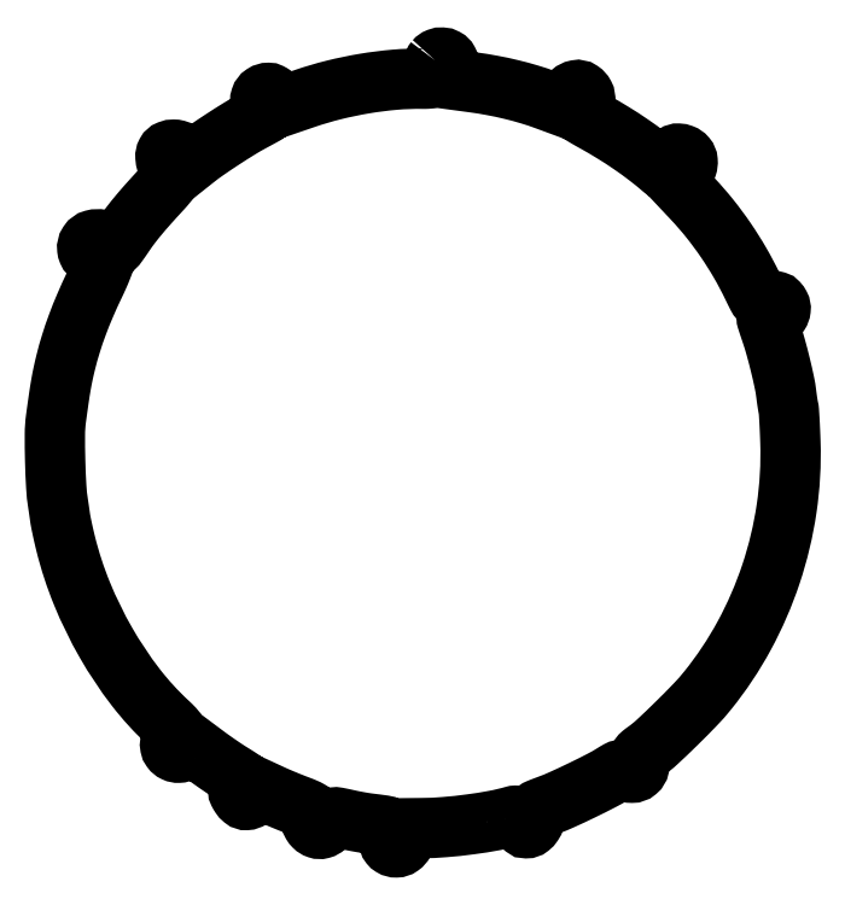
<metadata>
{"format":"dxf","ext":"dxf","renderer":"ezdxf+matplotlib","layout":"modelspace","background":"white","min_lineweight":24,"dpi":150}
</metadata>
<code>
0
SECTION
2
ENTITIES
0
POLYLINE
8
0
66
1
70
1
0
VERTEX
8
0
10
205
20
423.5
42
0.07147
0
VERTEX
8
0
10
204.2
20
422.3
42
0.04759
0
VERTEX
8
0
10
203.7
20
420.7
42
0.02976
0
VERTEX
8
0
10
203.4
20
418.5
42
0.008053
0
VERTEX
8
0
10
203.1
20
415
42
-0.1886
0
VERTEX
8
0
10
202.8
20
414.3
42
-0.1192
0
VERTEX
8
0
10
202
20
413.8
42
-0.06025
0
VERTEX
8
0
10
200.6
20
413.6
42
-0.01538
0
VERTEX
8
0
10
198.2
20
413.6
42
0.02613
0
VERTEX
8
0
10
183.3
20
413.1
42
0.01974
0
VERTEX
8
0
10
167
20
411
42
0.01935
0
VERTEX
8
0
10
150.5
20
407.6
42
0.02169
0
VERTEX
8
0
10
135
20
403
42
0
0
VERTEX
8
0
10
123.5
20
399
42
0
0
VERTEX
8
0
10
120.5
20
402.5
42
0.03078
0
VERTEX
8
0
10
119.2
20
403.9
42
0.03323
0
VERTEX
8
0
10
117.8
20
405
42
0.0353
0
VERTEX
8
0
10
116.4
20
405.8
42
0.1161
0
VERTEX
8
0
10
115.5
20
406
42
0.1465
0
VERTEX
8
0
10
112.8
20
405.2
42
0.171
0
VERTEX
8
0
10
111.3
20
403.2
42
0.1405
0
VERTEX
8
0
10
111.2
20
400.2
42
0.09136
0
VERTEX
8
0
10
112.6
20
397.2
42
-0.01479
0
VERTEX
8
0
10
113.2
20
396.3
42
-0.02406
0
VERTEX
8
0
10
113.6
20
395.5
42
-0.02082
0
VERTEX
8
0
10
113.9
20
394.8
42
-0.337
0
VERTEX
8
0
10
113.9
20
394.6
42
-0.03507
0
VERTEX
8
0
10
113.6
20
394.4
42
-0.000373
0
VERTEX
8
0
10
111.5
20
393.3
42
-0.001184
0
VERTEX
8
0
10
109.2
20
392
42
-0.00077
0
VERTEX
8
0
10
106.5
20
390.6
42
0.0149
0
VERTEX
8
0
10
99.64
20
386.6
42
0.006524
0
VERTEX
8
0
10
90.78
20
381
42
0.006474
0
VERTEX
8
0
10
82.14
20
375.2
42
0.0166
0
VERTEX
8
0
10
76.1
20
370.7
42
0
0
VERTEX
8
0
10
71.69
20
367.2
42
0
0
VERTEX
8
0
10
69.6
20
371.4
42
0.0216
0
VERTEX
8
0
10
68.37
20
373.5
42
0.08086
0
VERTEX
8
0
10
67.35
20
374.7
42
0.1116
0
VERTEX
8
0
10
66.19
20
375.3
42
0.06246
0
VERTEX
8
0
10
64.61
20
375.5
42
0.09254
0
VERTEX
8
0
10
62.13
20
375
42
0.1791
0
VERTEX
8
0
10
60.64
20
373.7
42
0.1433
0
VERTEX
8
0
10
60.18
20
371.5
42
0.05309
0
VERTEX
8
0
10
60.76
20
368.3
42
-0.01379
0
VERTEX
8
0
10
62.24
20
362.8
42
-0.108
0
VERTEX
8
0
10
62.29
20
360.1
42
-0.1196
0
VERTEX
8
0
10
61.22
20
357.8
42
-0.01847
0
VERTEX
8
0
10
57.89
20
353.9
42
0.004327
0
VERTEX
8
0
10
51.04
20
346.4
42
0.008558
0
VERTEX
8
0
10
45.76
20
340.3
42
0.01059
0
VERTEX
8
0
10
41.57
20
335.1
42
0.01547
0
VERTEX
8
0
10
38.12
20
330.2
42
-0.003191
0
VERTEX
8
0
10
36.49
20
327.9
42
-0.005139
0
VERTEX
8
0
10
35.07
20
325.8
42
-0.001273
0
VERTEX
8
0
10
33.81
20
324.1
42
-0.2398
0
VERTEX
8
0
10
33.62
20
324
42
-0.1029
0
VERTEX
8
0
10
33.4
20
324
42
-0.002907
0
VERTEX
8
0
10
32.55
20
324.4
42
-0.005811
0
VERTEX
8
0
10
31.54
20
324.9
42
-0.003949
0
VERTEX
8
0
10
30.4
20
325.4
42
0.06165
0
VERTEX
8
0
10
25.54
20
327.1
42
0.1199
0
VERTEX
8
0
10
21.45
20
327
42
0.1834
0
VERTEX
8
0
10
18.92
20
325.2
42
0.1762
0
VERTEX
8
0
10
18.19
20
322.2
42
0.06905
0
VERTEX
8
0
10
18.55
20
320.8
42
0.1096
0
VERTEX
8
0
10
19.25
20
319.8
42
0.0817
0
VERTEX
8
0
10
20.46
20
319
42
0.02548
0
VERTEX
8
0
10
22.5
20
318.2
42
-0.01064
0
VERTEX
8
0
10
24.09
20
317.6
42
-0.0129
0
VERTEX
8
0
10
25.55
20
317.1
42
-0.01152
0
VERTEX
8
0
10
26.75
20
316.5
42
-0.08206
0
VERTEX
8
0
10
27.27
20
316.1
42
-0.2939
0
VERTEX
8
0
10
27.41
20
315.5
42
-0.004949
0
VERTEX
8
0
10
26.03
20
311.9
42
-0.01093
0
VERTEX
8
0
10
24.25
20
307.6
42
-0.006835
0
VERTEX
8
0
10
21.99
20
302.7
42
0.01012
0
VERTEX
8
0
10
16.99
20
291.7
42
0.01271
0
VERTEX
8
0
10
12.82
20
281.3
42
0.01346
0
VERTEX
8
0
10
9.399
20
271.2
42
0.0146
0
VERTEX
8
0
10
6.621
20
261.2
42
0.008082
0
VERTEX
8
0
10
5.191
20
255
42
0.009742
0
VERTEX
8
0
10
4.056
20
249.2
42
0.007135
0
VERTEX
8
0
10
2.914
20
241.9
42
0.002175
0
VERTEX
8
0
10
1.389
20
231
42
0.03219
0
VERTEX
8
0
10
0.8059
20
222.7
42
0.007631
0
VERTEX
8
0
10
0.9443
20
208.7
42
0.008027
0
VERTEX
8
0
10
1.527
20
194.6
42
0.02481
0
VERTEX
8
0
10
2.545
20
185.1
42
-0.0023
0
VERTEX
8
0
10
2.734
20
183.9
42
-0.000757
0
VERTEX
8
0
10
3
20
182
42
-0.000754
0
VERTEX
8
0
10
3.29
20
180
42
-0.000854
0
VERTEX
8
0
10
3.562
20
178.1
42
0.01399
0
VERTEX
8
0
10
3.964
20
175.7
42
0.004009
0
VERTEX
8
0
10
4.722
20
172
42
0.004032
0
VERTEX
8
0
10
5.644
20
167.8
42
0.004274
0
VERTEX
8
0
10
6.616
20
163.8
42
0.03645
0
VERTEX
8
0
10
15.38
20
136.9
42
0.0329
0
VERTEX
8
0
10
28.2
20
110.7
42
0.03356
0
VERTEX
8
0
10
44.02
20
86.96
42
0.04295
0
VERTEX
8
0
10
61.74
20
67.57
42
-0.01773
0
VERTEX
8
0
10
64.57
20
64.77
42
-0.09746
0
VERTEX
8
0
10
65.71
20
62.95
42
-0.1981
0
VERTEX
8
0
10
65.67
20
61.5
42
-0.1161
0
VERTEX
8
0
10
64.61
20
60.09
42
0.08937
0
VERTEX
8
0
10
63.38
20
58.63
42
0.08806
0
VERTEX
8
0
10
62.73
20
56.83
42
0.09191
0
VERTEX
8
0
10
62.76
20
54.98
42
0.1092
0
VERTEX
8
0
10
63.46
20
53.39
42
0.1254
0
VERTEX
8
0
10
65.15
20
51.99
42
0.1211
0
VERTEX
8
0
10
67.33
20
51.55
42
0.1112
0
VERTEX
8
0
10
69.62
20
52.17
42
0.09325
0
VERTEX
8
0
10
71.59
20
53.73
42
0
0
VERTEX
8
0
10
73.69
20
56.14
42
0
0
VERTEX
8
0
10
81.59
20
50.24
42
0.005797
0
VERTEX
8
0
10
85.08
20
47.7
42
0.004201
0
VERTEX
8
0
10
89.01
20
44.95
42
0.004243
0
VERTEX
8
0
10
92.8
20
42.4
42
0.009238
0
VERTEX
8
0
10
95.75
20
40.53
42
-0.00429
0
VERTEX
8
0
10
98.15
20
39.04
42
-0.006853
0
VERTEX
8
0
10
100.2
20
37.72
42
-0.002185
0
VERTEX
8
0
10
101.9
20
36.56
42
-0.2474
0
VERTEX
8
0
10
102
20
36.32
42
-0.123
0
VERTEX
8
0
10
101.9
20
36.07
42
-0.00619
0
VERTEX
8
0
10
101.5
20
35.32
42
-0.009624
0
VERTEX
8
0
10
101
20
34.44
42
-0.006794
0
VERTEX
8
0
10
100.4
20
33.46
42
0.02558
0
VERTEX
8
0
10
99.5
20
31.96
42
0.1212
0
VERTEX
8
0
10
99.27
20
30.99
42
0.1197
0
VERTEX
8
0
10
99.51
20
30.03
42
0.0247
0
VERTEX
8
0
10
100.4
20
28.5
42
0.07634
0
VERTEX
8
0
10
102
20
26.69
42
0.1884
0
VERTEX
8
0
10
103.7
20
26.15
42
0.1436
0
VERTEX
8
0
10
105.6
20
26.84
42
0.03908
0
VERTEX
8
0
10
108.1
20
28.95
42
0
0
VERTEX
8
0
10
111.1
20
31.91
42
0
0
VERTEX
8
0
10
117.4
20
28.98
42
0.00698
0
VERTEX
8
0
10
120.4
20
27.65
42
0.003525
0
VERTEX
8
0
10
124.2
20
26.05
42
0.0035
0
VERTEX
8
0
10
128.1
20
24.45
42
0.005198
0
VERTEX
8
0
10
131.6
20
23.11
42
-0.01116
0
VERTEX
8
0
10
135
20
21.75
42
-0.02852
0
VERTEX
8
0
10
137.4
20
20.58
42
-0.03591
0
VERTEX
8
0
10
138.9
20
19.57
42
-0.2997
0
VERTEX
8
0
10
139.2
20
18.83
42
0.01895
0
VERTEX
8
0
10
138.6
20
16.22
42
0.07435
0
VERTEX
8
0
10
138.5
20
14.58
42
0.1055
0
VERTEX
8
0
10
139
20
13.31
42
0.06139
0
VERTEX
8
0
10
140
20
12.03
42
0.1148
0
VERTEX
8
0
10
141.9
20
10.83
42
0.1491
0
VERTEX
8
0
10
144
20
10.77
42
0.125
0
VERTEX
8
0
10
146
20
11.9
42
0.06912
0
VERTEX
8
0
10
147.7
20
14.12
42
-0.05147
0
VERTEX
8
0
10
149.2
20
16.08
42
-0.175
0
VERTEX
8
0
10
150.6
20
16.8
42
-0.08361
0
VERTEX
8
0
10
152.7
20
16.74
42
-0.006613
0
VERTEX
8
0
10
158.2
20
15.58
42
0.006466
0
VERTEX
8
0
10
161
20
14.99
42
0.004541
0
VERTEX
8
0
10
164.1
20
14.39
42
0.004582
0
VERTEX
8
0
10
167.1
20
13.88
42
0.00956
0
VERTEX
8
0
10
169.5
20
13.54
42
-0.004348
0
VERTEX
8
0
10
177.2
20
12.54
42
-0.09989
0
VERTEX
8
0
10
179.3
20
11.81
42
-0.2412
0
VERTEX
8
0
10
180.2
20
10.44
42
-0.03864
0
VERTEX
8
0
10
180.2
20
7.187
42
0.01765
0
VERTEX
8
0
10
180.1
20
4.729
42
0.06605
0
VERTEX
8
0
10
180.3
20
3.201
42
0.1031
0
VERTEX
8
0
10
180.8
20
2.156
42
0.08676
0
VERTEX
8
0
10
181.8
20
1.334
42
0.1427
0
VERTEX
8
0
10
184.1
20
0.7023
42
0.1513
0
VERTEX
8
0
10
186.4
20
1.454
42
0.1175
0
VERTEX
8
0
10
188.2
20
3.581
42
0.06844
0
VERTEX
8
0
10
189.4
20
6.779
42
0
0
VERTEX
8
0
10
190.3
20
11
42
0
0
VERTEX
8
0
10
197.9
20
11.07
42
0.018
0
VERTEX
8
0
10
210.1
20
11.62
42
0.01282
0
VERTEX
8
0
10
223.8
20
13.08
42
0.01298
0
VERTEX
8
0
10
236.9
20
15.16
42
0.02461
0
VERTEX
8
0
10
247.2
20
17.63
42
-0.06249
0
VERTEX
8
0
10
248
20
17.75
42
-0.1453
0
VERTEX
8
0
10
248.6
20
17.6
42
-0.1679
0
VERTEX
8
0
10
248.9
20
17.2
42
-0.09048
0
VERTEX
8
0
10
249
20
16.57
42
0.1431
0
VERTEX
8
0
10
249.4
20
15.07
42
0.04081
0
VERTEX
8
0
10
250.9
20
13.13
42
0.04009
0
VERTEX
8
0
10
252.7
20
11.47
42
0.1713
0
VERTEX
8
0
10
254
20
11
42
0.1706
0
VERTEX
8
0
10
255.7
20
11.61
42
0.07663
0
VERTEX
8
0
10
257.4
20
13.41
42
0.07378
0
VERTEX
8
0
10
258.5
20
15.71
42
0.1271
0
VERTEX
8
0
10
258.6
20
17.82
42
-0.09353
0
VERTEX
8
0
10
258.5
20
19.44
42
-0.19
0
VERTEX
8
0
10
259.2
20
20.53
42
-0.07029
0
VERTEX
8
0
10
260.9
20
21.51
42
-0.005819
0
VERTEX
8
0
10
265.7
20
23.37
42
0.01794
0
VERTEX
8
0
10
273.3
20
26.49
42
0.006425
0
VERTEX
8
0
10
283.9
20
31.45
42
0.006248
0
VERTEX
8
0
10
294.3
20
36.63
42
0.02167
0
VERTEX
8
0
10
300.7
20
40.34
42
-0.01384
0
VERTEX
8
0
10
303.2
20
41.82
42
-0.08429
0
VERTEX
8
0
10
304.7
20
42.32
42
-0.1213
0
VERTEX
8
0
10
305.9
20
42.23
42
-0.04183
0
VERTEX
8
0
10
307.6
20
41.53
42
0.1196
0
VERTEX
8
0
10
310.6
20
40.79
42
0.1775
0
VERTEX
8
0
10
313.1
20
41.71
42
0.1692
0
VERTEX
8
0
10
314.5
20
44.09
42
0.1081
0
VERTEX
8
0
10
314.5
20
47.33
42
-0.1048
0
VERTEX
8
0
10
314.5
20
48.54
42
-0.1072
0
VERTEX
8
0
10
314.9
20
49.64
42
-0.06713
0
VERTEX
8
0
10
316
20
50.82
42
-0.01912
0
VERTEX
8
0
10
318
20
52.34
42
0.03429
0
VERTEX
8
0
10
324.1
20
57.29
42
0.006663
0
VERTEX
8
0
10
334.4
20
67.11
42
0.007371
0
VERTEX
8
0
10
344.6
20
77.41
42
0.02155
0
VERTEX
8
0
10
351.2
20
84.9
42
0.04568
0
VERTEX
8
0
10
371
20
114.5
42
0.04384
0
VERTEX
8
0
10
385.3
20
147.6
42
0.04374
0
VERTEX
8
0
10
393.7
20
182.7
42
0.04503
0
VERTEX
8
0
10
395.7
20
218.5
42
0.002502
0
VERTEX
8
0
10
395.5
20
224.8
42
0.003458
0
VERTEX
8
0
10
395.2
20
230.4
42
0.002183
0
VERTEX
8
0
10
394.9
20
235.1
42
0.04238
0
VERTEX
8
0
10
394.7
20
236.6
42
-0.01658
0
VERTEX
8
0
10
394.4
20
237.7
42
-0.003994
0
VERTEX
8
0
10
394.1
20
239.7
42
-0.004096
0
VERTEX
8
0
10
393.8
20
241.9
42
-0.004054
0
VERTEX
8
0
10
393.5
20
244.1
42
0.02206
0
VERTEX
8
0
10
392.4
20
250.6
42
0.007669
0
VERTEX
8
0
10
390.3
20
259.8
42
0.007848
0
VERTEX
8
0
10
387.8
20
269.4
42
0.01429
0
VERTEX
8
0
10
385.5
20
277.1
42
-0.001274
0
VERTEX
8
0
10
384.5
20
279.9
42
-0.002002
0
VERTEX
8
0
10
383.7
20
282.3
42
-0.000498
0
VERTEX
8
0
10
383
20
284.4
42
-0.07835
0
VERTEX
8
0
10
383
20
284.7
42
-0.3591
0
VERTEX
8
0
10
383.1
20
284.8
42
-0.01535
0
VERTEX
8
0
10
383.7
20
284.9
42
-0.02029
0
VERTEX
8
0
10
384.5
20
285
42
-0.01231
0
VERTEX
8
0
10
385.5
20
285
42
0.136
0
VERTEX
8
0
10
387.8
20
285.6
42
0.1125
0
VERTEX
8
0
10
389.6
20
287.4
42
0.1165
0
VERTEX
8
0
10
390.5
20
289.7
42
0.1534
0
VERTEX
8
0
10
390
20
291.9
42
0.06095
0
VERTEX
8
0
10
389.1
20
293.3
42
0.1363
0
VERTEX
8
0
10
388
20
294
42
0.07557
0
VERTEX
8
0
10
386.4
20
294.2
42
0.01021
0
VERTEX
8
0
10
382.9
20
294.1
42
-0.05788
0
VERTEX
8
0
10
380.6
20
294.2
42
-0.1604
0
VERTEX
8
0
10
379.2
20
295
42
-0.07071
0
VERTEX
8
0
10
378
20
296.8
42
-0.005449
0
VERTEX
8
0
10
375.3
20
302.2
42
0.01948
0
VERTEX
8
0
10
368.7
20
314.7
42
0.01856
0
VERTEX
8
0
10
361
20
326.9
42
0.01864
0
VERTEX
8
0
10
352.5
20
338.5
42
0.02014
0
VERTEX
8
0
10
343.3
20
349
42
0
0
VERTEX
8
0
10
335.8
20
357
42
0
0
VERTEX
8
0
10
338.5
20
362.4
42
0.03369
0
VERTEX
8
0
10
340.2
20
366.5
42
0.1004
0
VERTEX
8
0
10
340.5
20
369.4
42
0.1575
0
VERTEX
8
0
10
339.7
20
371.5
42
0.1283
0
VERTEX
8
0
10
337.7
20
372.9
42
0.0763
0
VERTEX
8
0
10
335.5
20
373.4
42
0.1675
0
VERTEX
8
0
10
334
20
372.9
42
0.1113
0
VERTEX
8
0
10
332.6
20
371.4
42
0.02461
0
VERTEX
8
0
10
331
20
368.2
42
-0.009087
0
VERTEX
8
0
10
329.7
20
365.5
42
-0.1096
0
VERTEX
8
0
10
329
20
364.6
42
-0.2809
0
VERTEX
8
0
10
328.3
20
364.5
42
-0.07438
0
VERTEX
8
0
10
327.2
20
365.2
42
0.01442
0
VERTEX
8
0
10
319
20
371.9
42
0.01318
0
VERTEX
8
0
10
310.1
20
378.4
42
0.01268
0
VERTEX
8
0
10
300.5
20
384.6
42
0.01108
0
VERTEX
8
0
10
290.2
20
390.6
42
-0.004766
0
VERTEX
8
0
10
286.5
20
392.7
42
-0.009155
0
VERTEX
8
0
10
283.7
20
394.4
42
-0.006885
0
VERTEX
8
0
10
281.6
20
395.8
42
-0.738
0
VERTEX
8
0
10
281.6
20
396
42
0.2544
0
VERTEX
8
0
10
283.1
20
396.8
42
0.0497
0
VERTEX
8
0
10
284.5
20
399.6
42
0.04999
0
VERTEX
8
0
10
285.4
20
402.8
42
0.1659
0
VERTEX
8
0
10
285.1
20
404.9
42
0.1204
0
VERTEX
8
0
10
283.2
20
407
42
0.2005
0
VERTEX
8
0
10
280.9
20
407.5
42
0.1361
0
VERTEX
8
0
10
278.3
20
406.2
42
0.04834
0
VERTEX
8
0
10
275.4
20
403
42
0
0
VERTEX
8
0
10
272.5
20
399.2
42
0
0
VERTEX
8
0
10
264.5
20
402.2
42
0.01573
0
VERTEX
8
0
10
255.5
20
405.2
42
0.01346
0
VERTEX
8
0
10
245.8
20
407.8
42
0.01307
0
VERTEX
8
0
10
235.6
20
410
42
0.0126
0
VERTEX
8
0
10
225.2
20
411.7
42
0
0
VERTEX
8
0
10
213
20
413.3
42
0
0
VERTEX
8
0
10
213
20
417.2
42
0.02318
0
VERTEX
8
0
10
212.9
20
418.9
42
0.02063
0
VERTEX
8
0
10
212.7
20
420.5
42
0.02114
0
VERTEX
8
0
10
212.4
20
422.1
42
0.05798
0
VERTEX
8
0
10
212
20
423.1
42
0.1477
0
VERTEX
8
0
10
210.7
20
424.4
42
0.1096
0
VERTEX
8
0
10
208.7
20
424.9
42
0.1058
0
VERTEX
8
0
10
206.6
20
424.6
42
0.1289
0
SEQEND
0
ENDSEC
0
EOF

</code>
